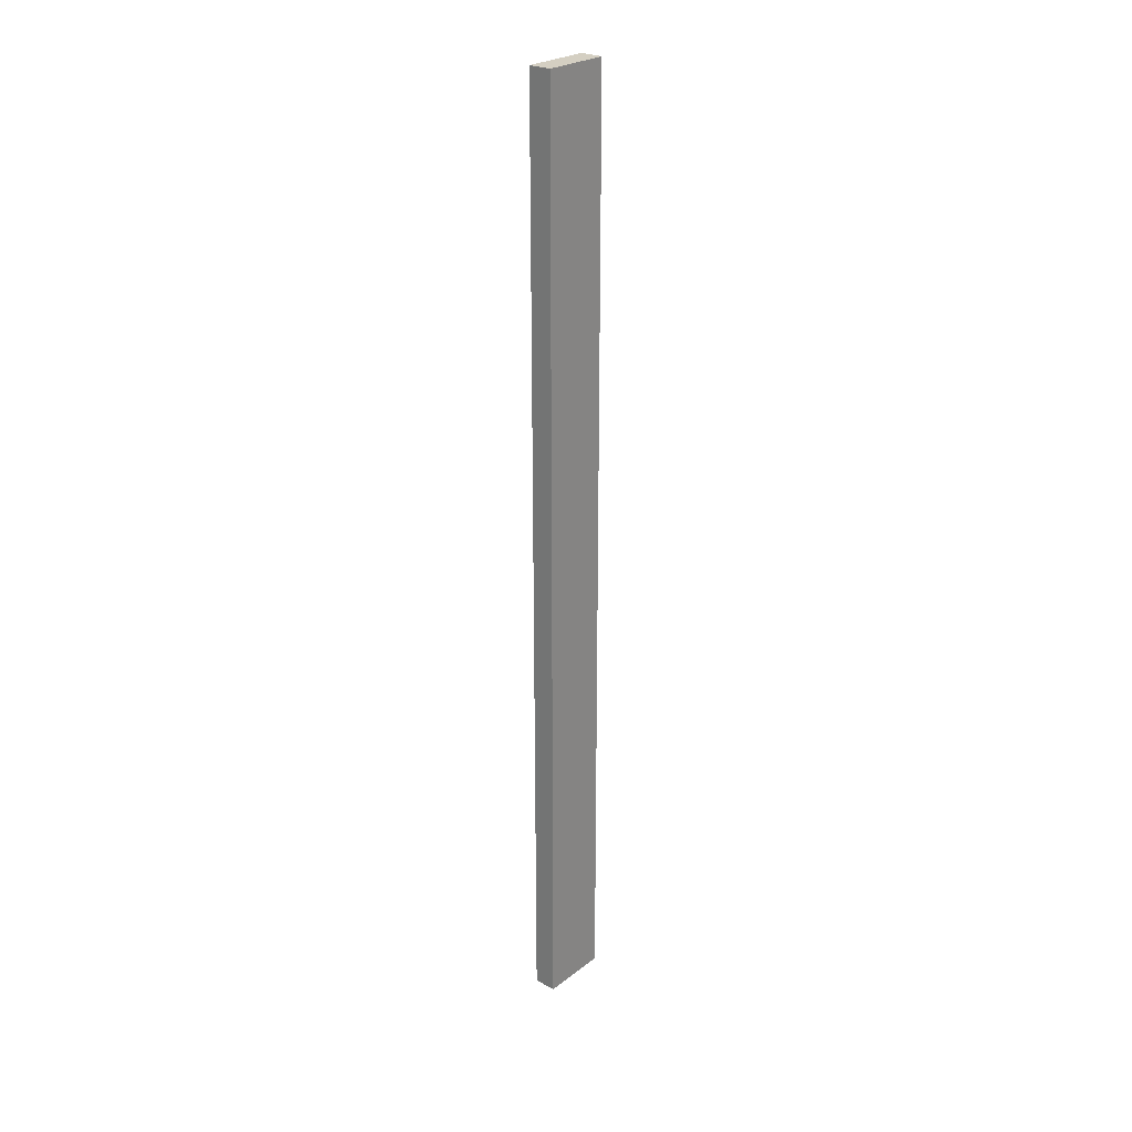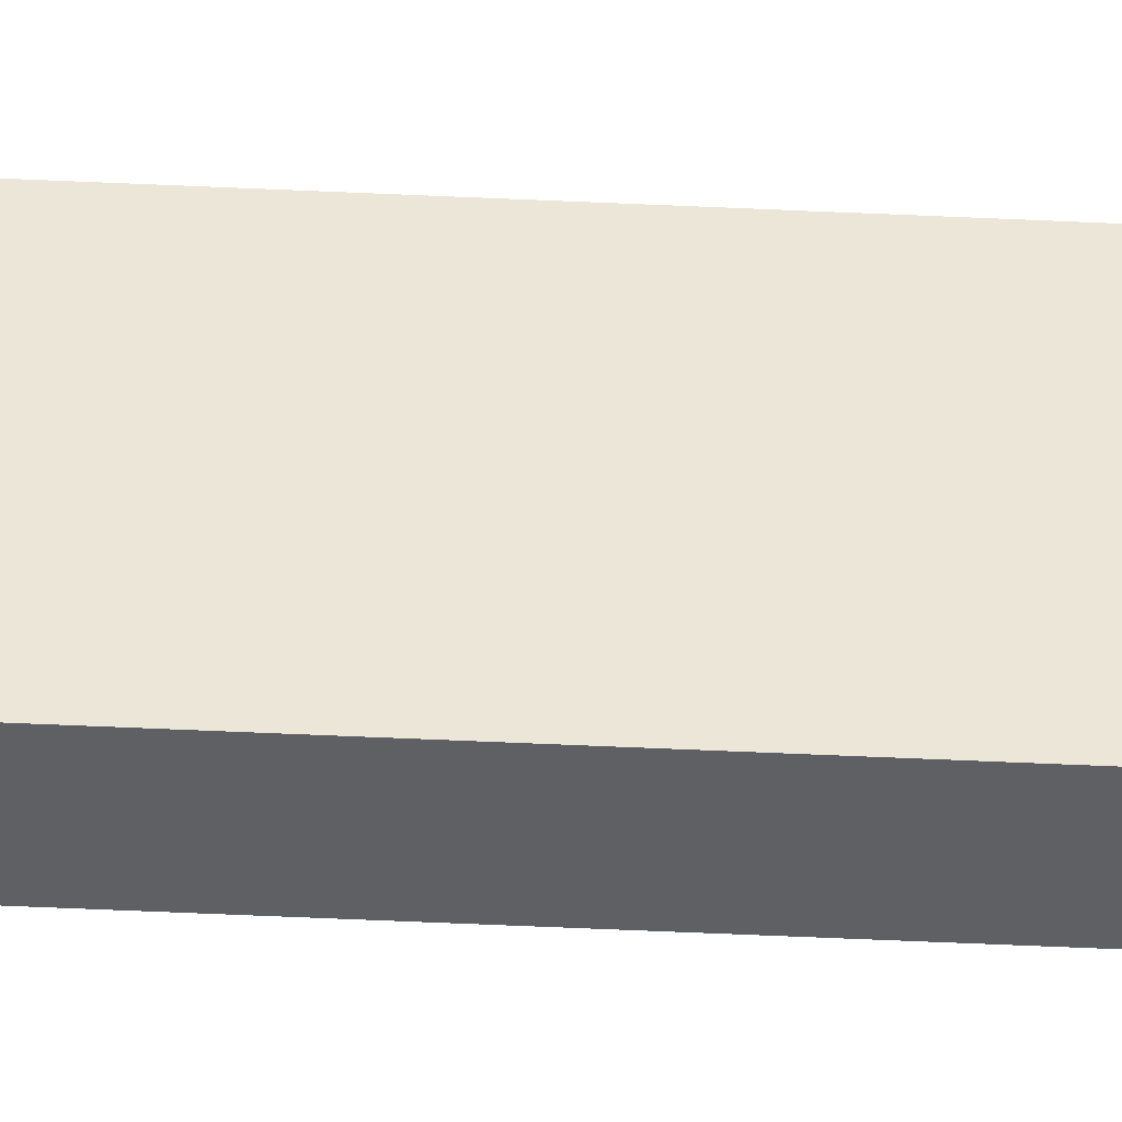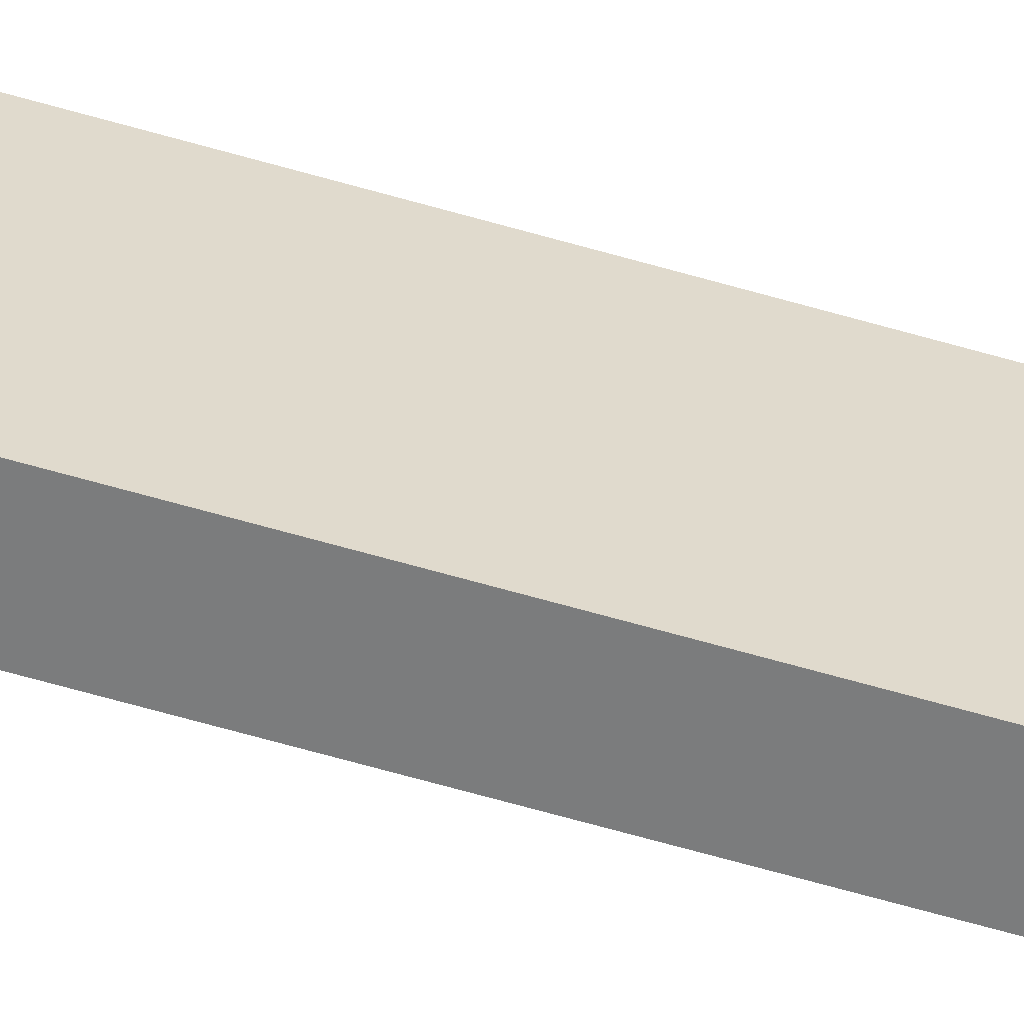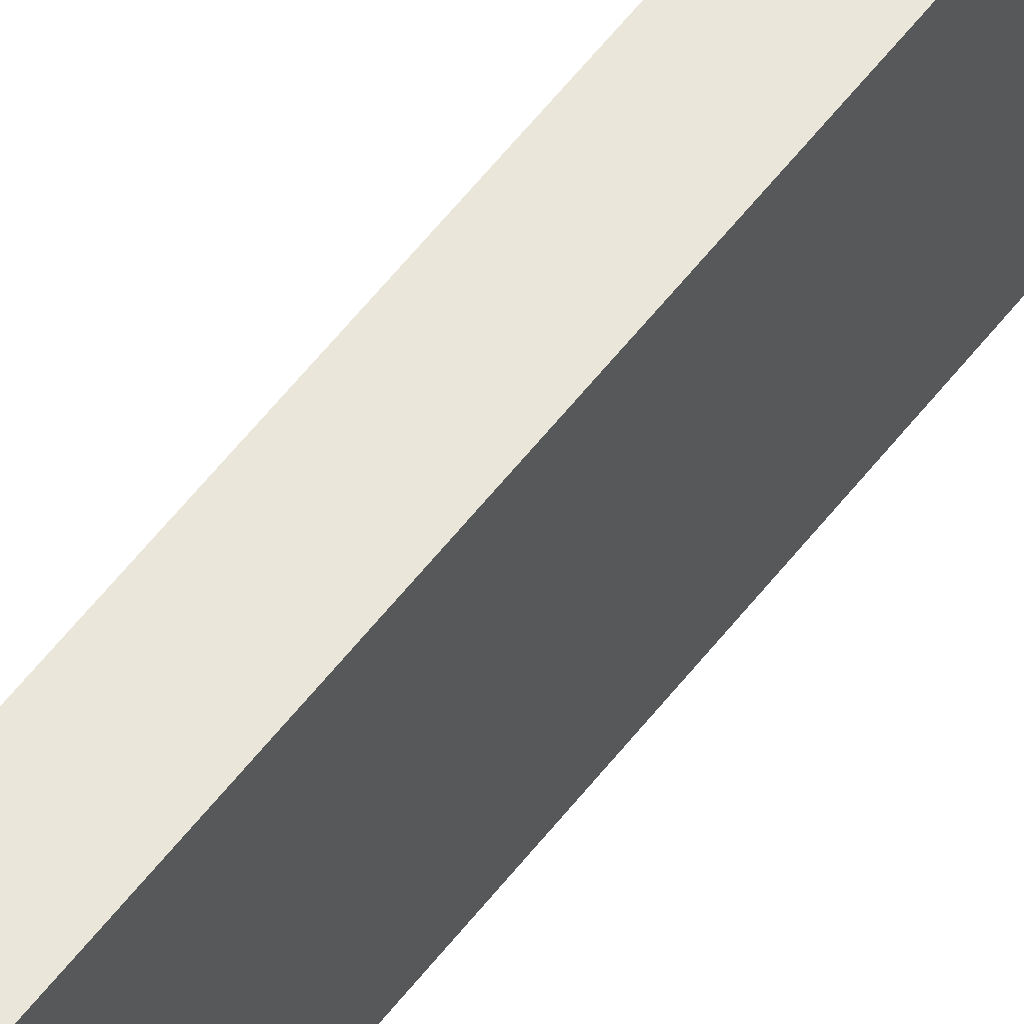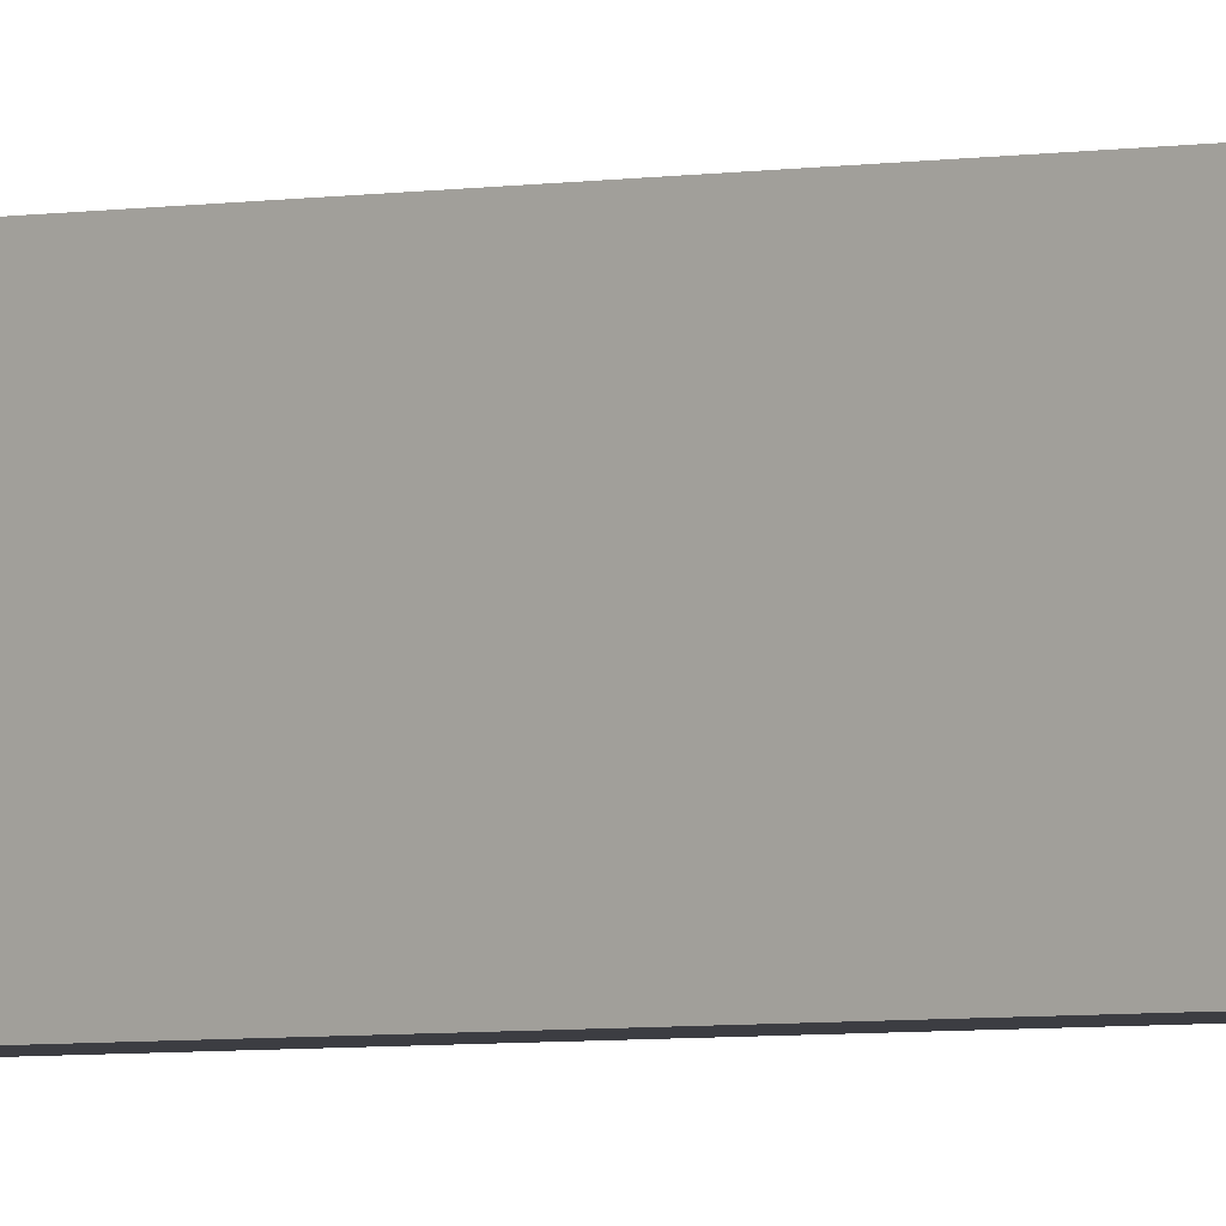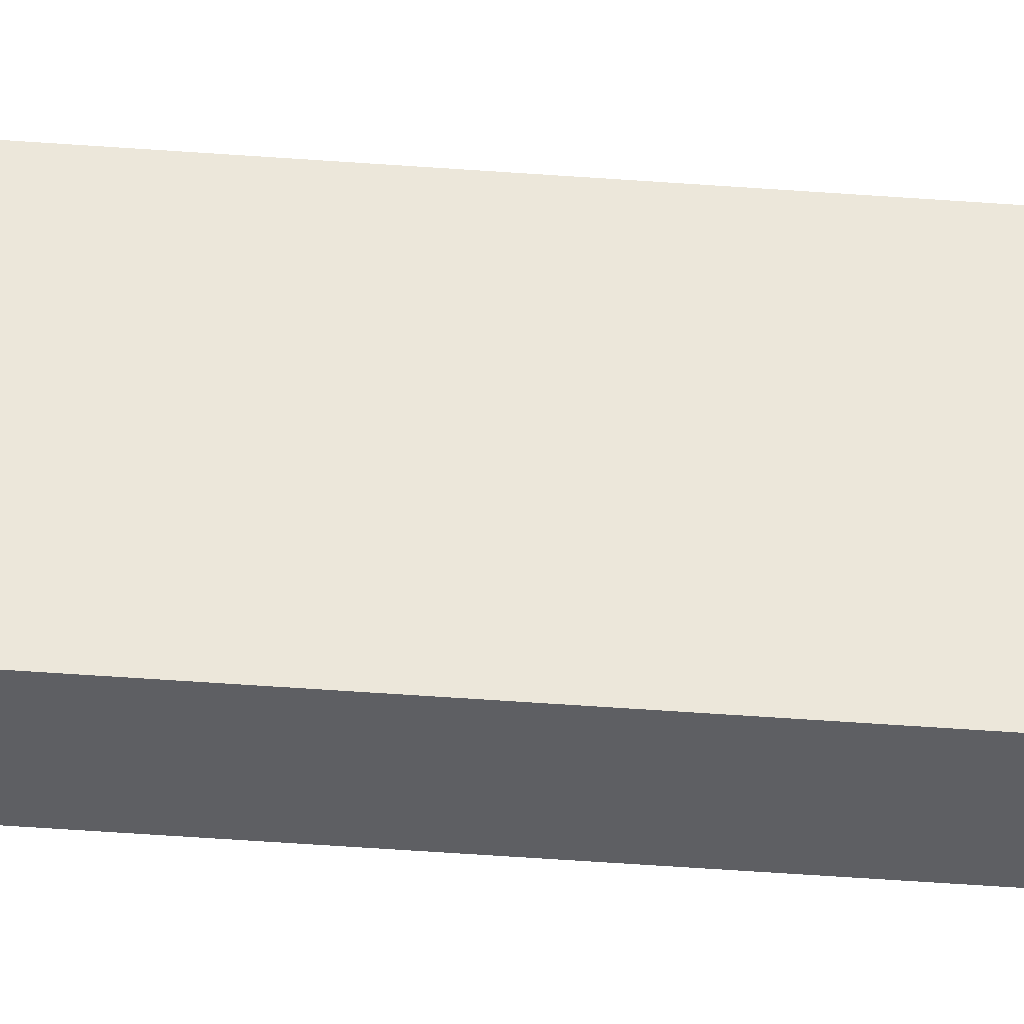
<metadata>
{"format":"obj","ext":"obj","renderer":"f3d","projection":"perspective","resolution":1024,"background":"white","views":[{"elev":25.8,"azim":-139.9,"up":"+Y"},{"elev":-45.2,"azim":-93.2,"up":"+Z"},{"elev":-58.7,"azim":-107.1,"up":"+Z"},{"elev":54.9,"azim":-143.7,"up":"+Z"},{"elev":-2.9,"azim":-49.1,"up":"+Z"},{"elev":-41.4,"azim":-95.4,"up":"+Z"}]}
</metadata>
<code>
v 8383 -417 -1250
v 8383 -7582 -1250
v 8383 -7582 0
v 8383 -417 0
v 8383 -8018 0
v 8383 -8018 -1250
v 8383 -17383 -1250
v 8383 -17800 -1250
v 8383 -17383 0
v 8383 -17800 0
v 8800 -417 0
v 8800 -17800 0
v 8800 -17800 -1250
v 8800 -417 -1250
f 1 2 3
f 1 3 4
f 3 2 5
f 2 6 5
f 7 8 9
f 7 9 6
f 9 8 10
f 6 9 5
f 11 12 13
f 13 14 11
f 8 7 13
f 2 14 6
f 14 2 1
f 6 13 7
f 13 6 14
f 9 10 12
f 5 12 11
f 12 5 9
f 3 11 4
f 11 3 5
f 4 11 14
f 14 1 4
f 8 13 12
f 12 10 8

</code>
